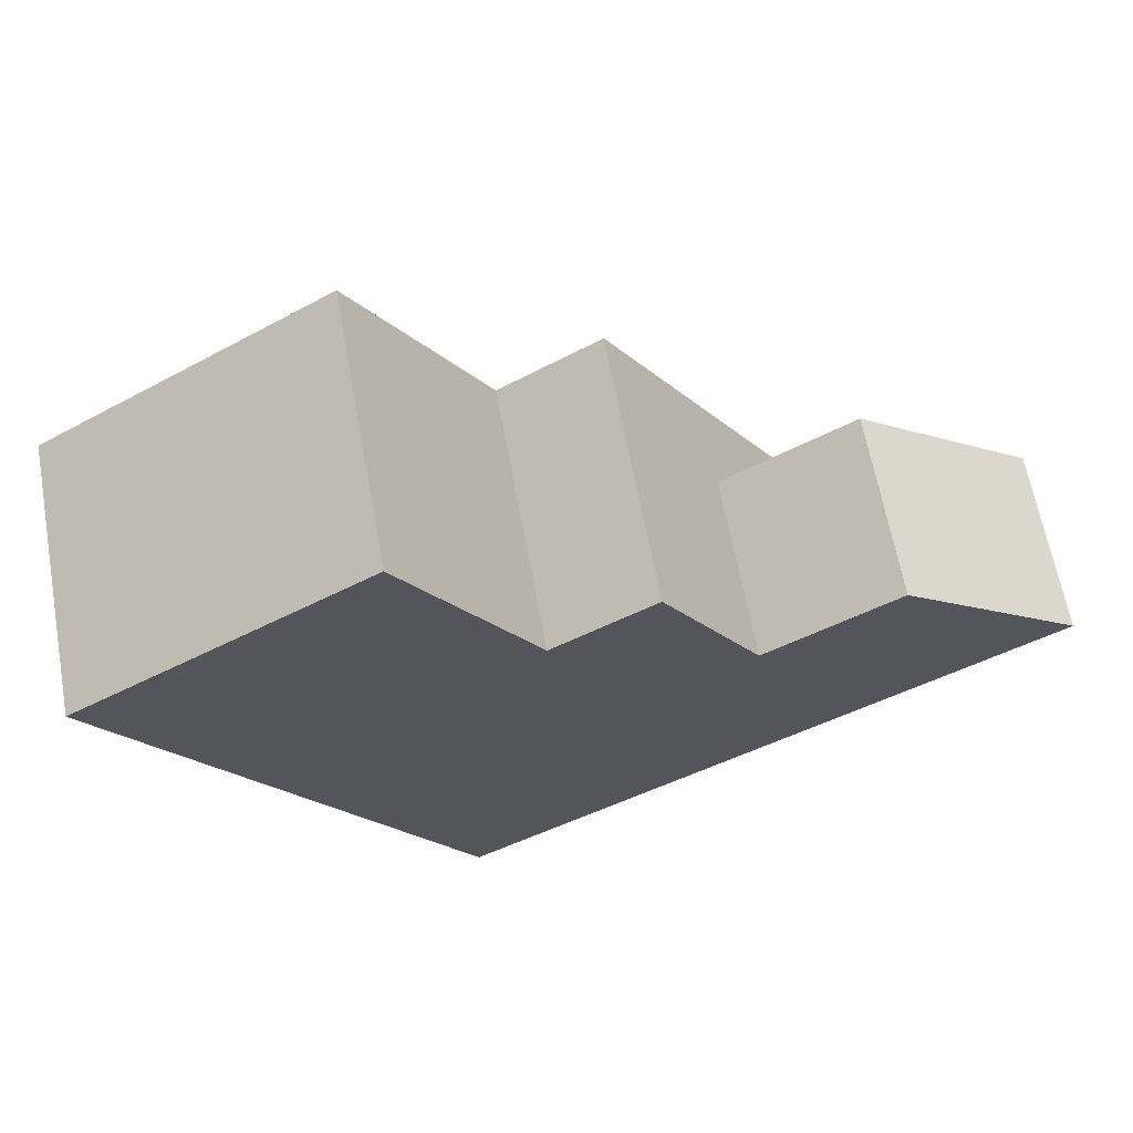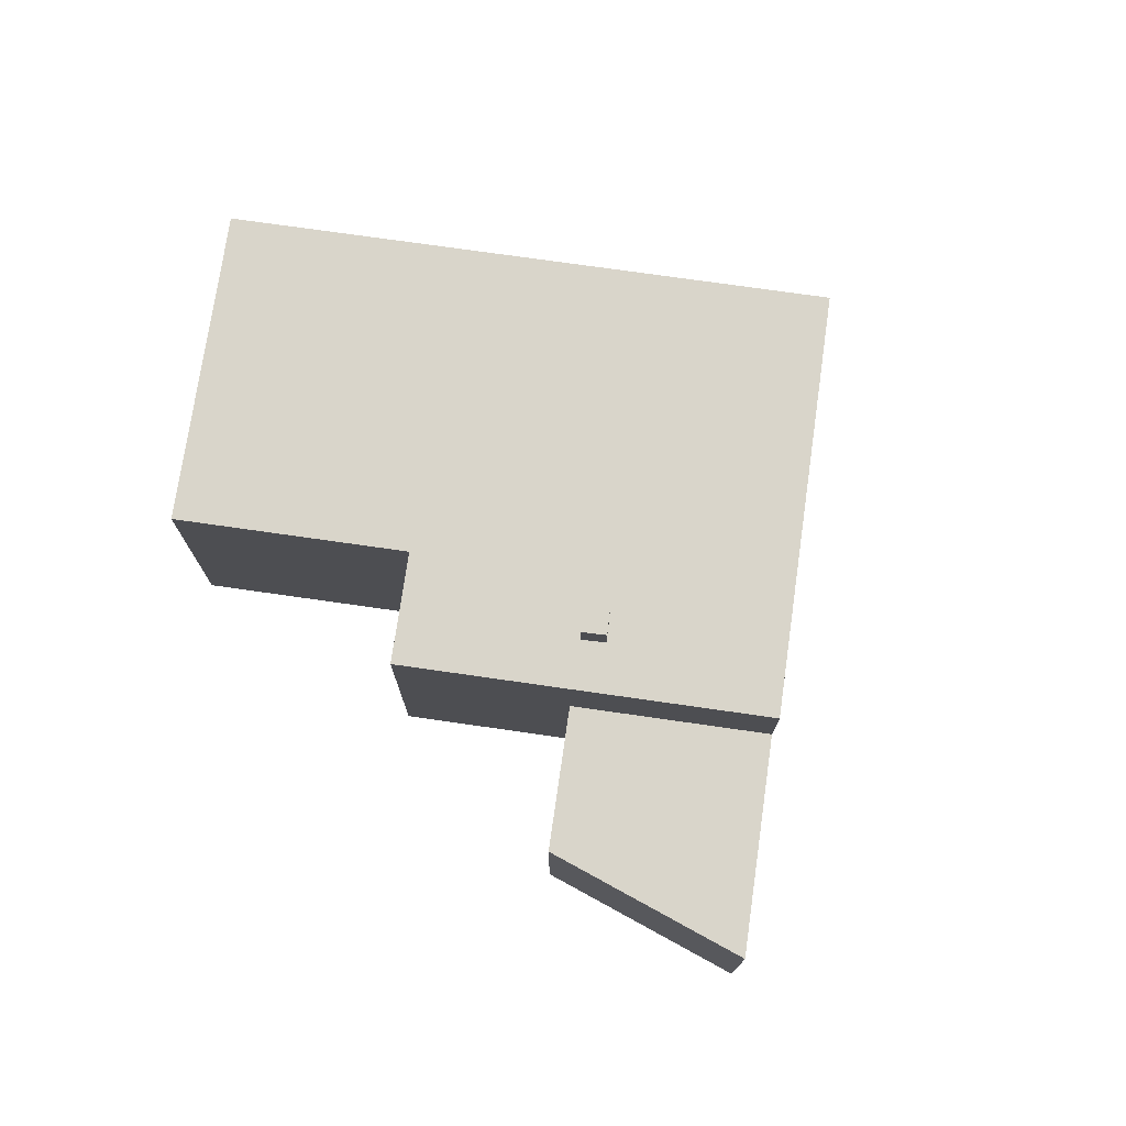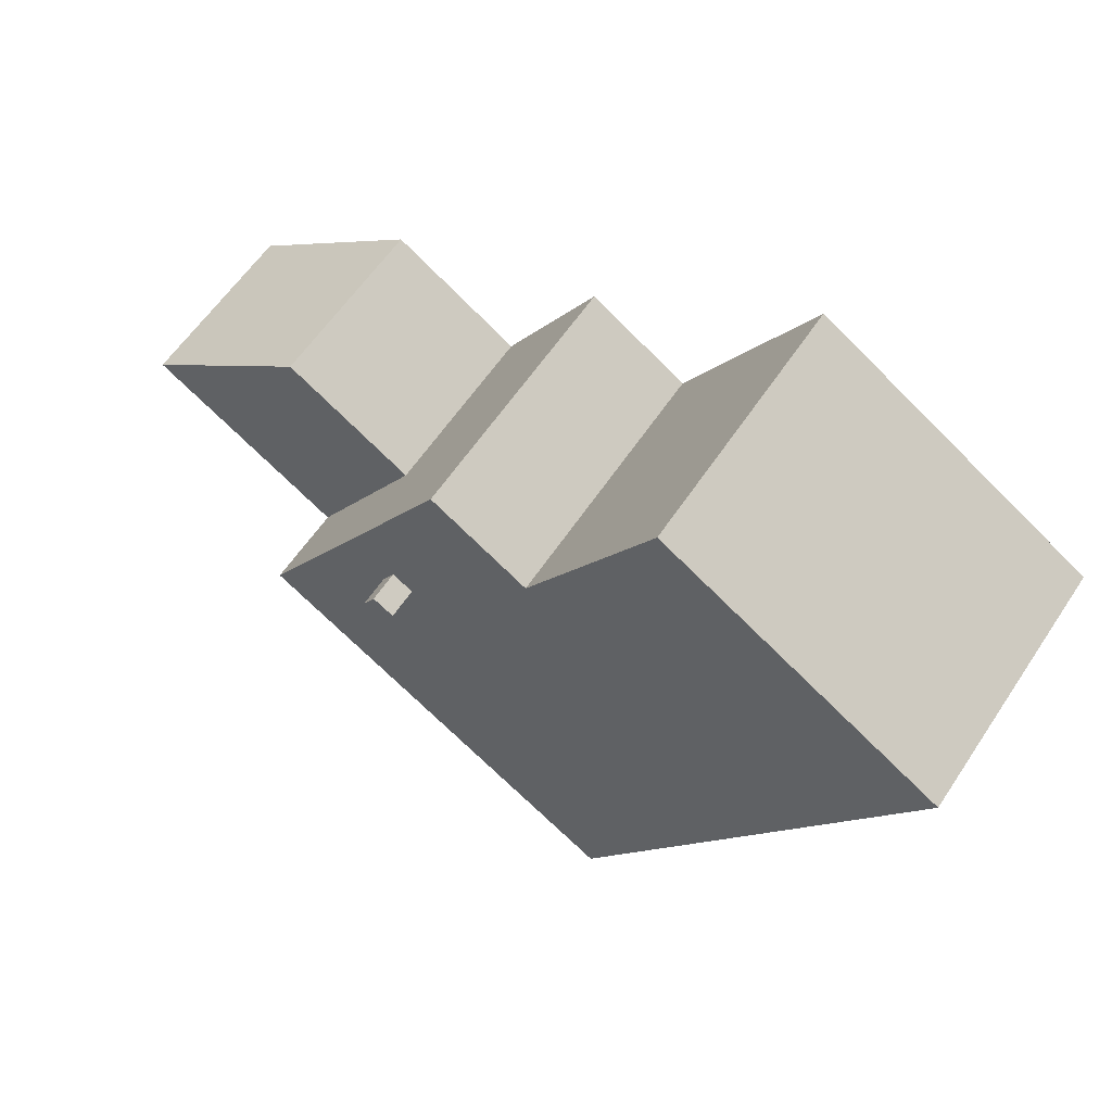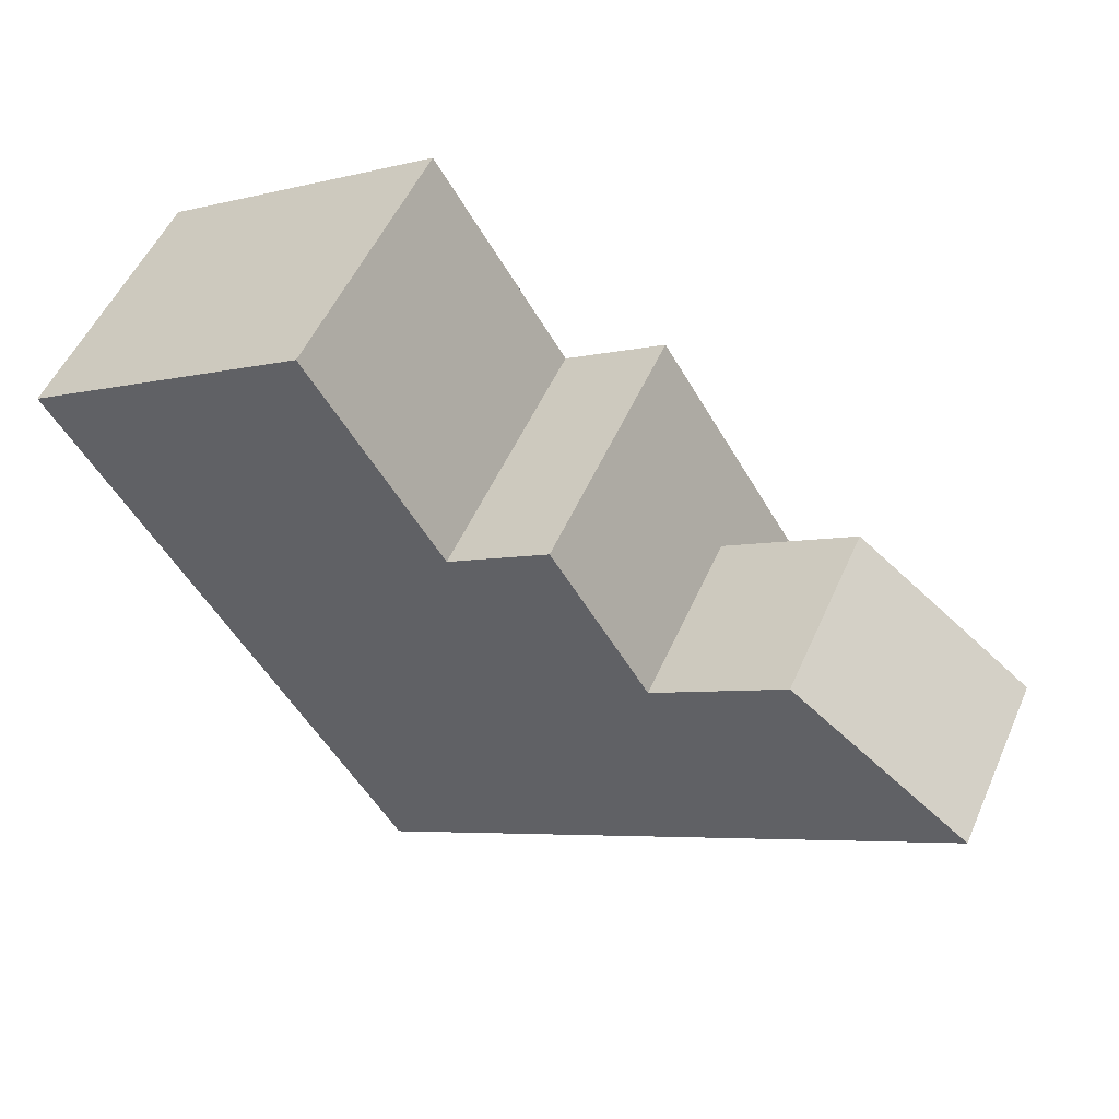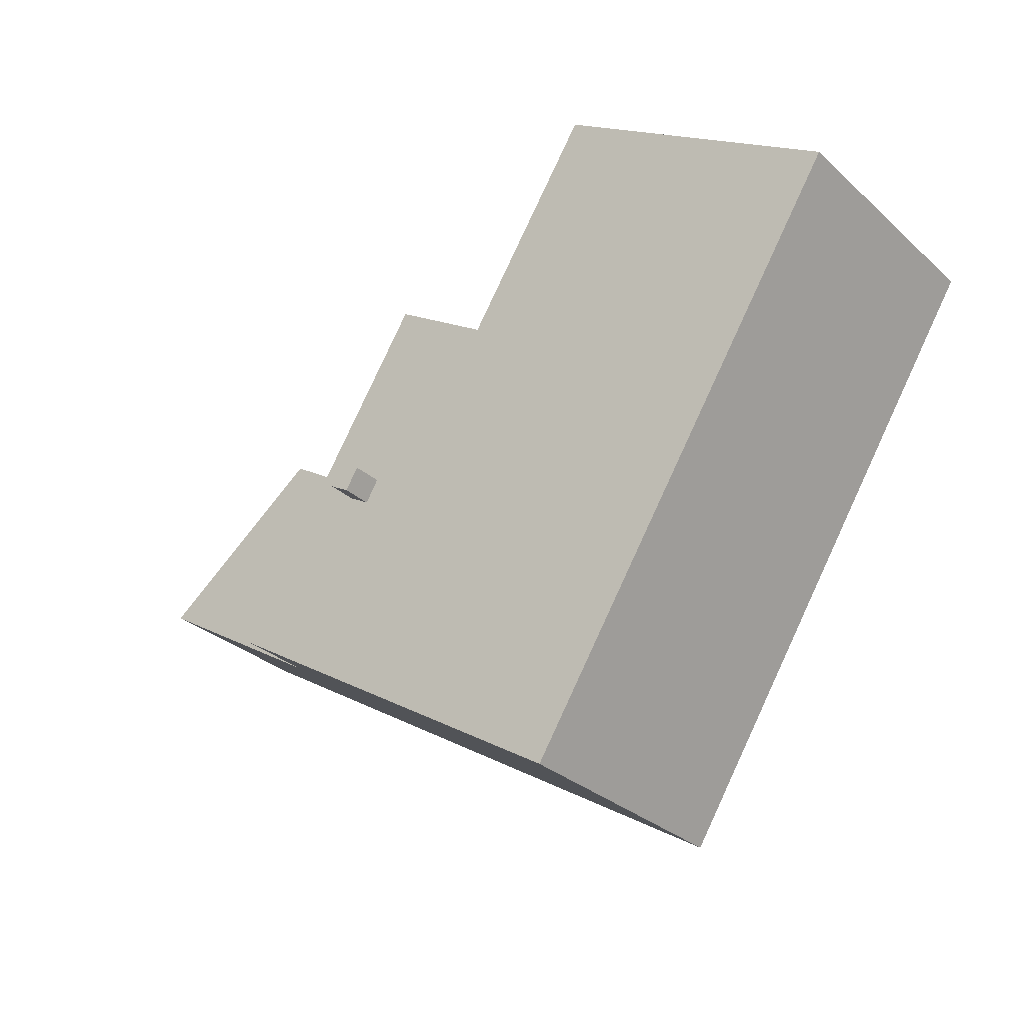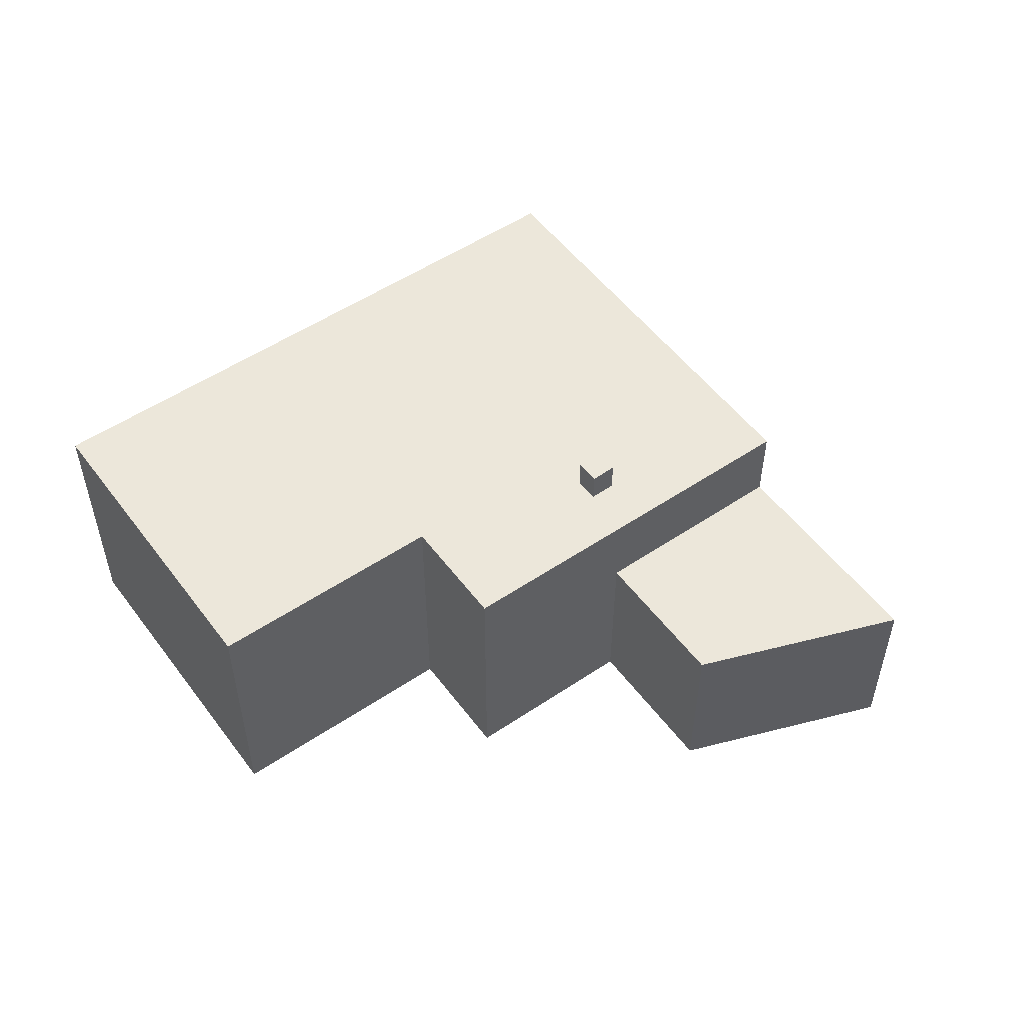
<metadata>
{"format":"obj","ext":"obj","renderer":"f3d","projection":"perspective","resolution":1024,"background":"white","views":[{"elev":64.2,"azim":-10.4,"up":"+Z"},{"elev":74.7,"azim":66.2,"up":"+Y"},{"elev":59.6,"azim":-146.6,"up":"+Z"},{"elev":52.4,"azim":23.5,"up":"+Z"},{"elev":-29.7,"azim":-142.4,"up":"+Z"},{"elev":52.6,"azim":22.2,"up":"+Y"}]}
</metadata>
<code>
v -2.495 5.948 -15.79
v 8.117 5.948 0.1019
v 14.21 5.948 -5.368
v -2.495 5.948 -15.79
v 7.725 5.948 -0.1287
v 8.117 5.948 0.1019
v 8.117 5.948 0.1019
v 9.374 5.948 2.398
v 14.21 5.948 -5.368
v 8.003 5.948 0.2963
v 9.374 5.948 2.398
v 8.117 5.948 0.1019
v 7.541 5.948 1.081
v 9.374 5.948 2.398
v 8.003 5.948 0.2963
v 0.8542 5.948 6.382
v 9.374 5.948 2.398
v 7.541 5.948 1.081
v -2.495 5.948 -15.79
v 6.62 5.948 0.5389
v 7.196 5.948 -0.4401
v -2.495 5.948 -15.79
v 7.196 5.948 -0.4401
v 7.725 5.948 -0.1287
v 0.8542 5.948 6.382
v 7.541 5.948 1.081
v 6.62 5.948 0.5389
v -2.495 5.948 -15.79
v 0.8542 5.948 6.382
v 6.62 5.948 0.5389
v 0.8542 5.948 6.382
v 5.201 5.948 9.092
v 9.374 5.948 2.398
v -17.16 5.948 7.737
v 0.8542 5.948 6.382
v -2.495 5.948 -15.79
v -17.16 5.948 7.737
v -4.793 5.948 15.44
v 0.8542 5.948 6.382
v 14.21 2.322 -5.368
v 14.99 2.322 5.904
v 22.74 2.322 -0.05213
v 9.374 2.322 2.398
v 14.99 2.322 5.904
v 14.21 2.322 -5.368
v 6.62 7.338 0.5389
v 7.541 7.338 1.081
v 8.117 7.338 0.1019
v 7.196 7.338 -0.4401
v -1.969 -5.603 10.91
v 0.8542 -5.603 6.382
v 0.8542 5.948 6.382
v -4.793 5.948 15.44
v -4.793 -5.603 15.44
v -1.969 -5.603 10.91
v -4.793 5.948 15.44
v -1.969 -5.603 10.91
v 0.8542 5.948 6.382
v 3.028 -5.603 7.737
v 5.201 -5.603 9.092
v 5.201 5.948 9.092
v 0.8542 5.948 6.382
v 0.8542 -5.603 6.382
v 3.028 -5.603 7.737
v 0.8542 5.948 6.382
v 3.028 -5.603 7.737
v 5.201 5.948 9.092
v 5.201 5.948 9.092
v 9.374 2.322 2.398
v 9.374 5.948 2.398
v 5.201 -5.603 9.092
v 9.374 -5.603 2.398
v 9.374 2.322 2.398
v 5.201 5.948 9.092
v 9.374 2.322 2.398
v 14.21 2.322 -5.368
v 14.21 5.948 -5.368
v 9.374 5.948 2.398
v -2.495 5.948 -15.79
v 14.21 2.322 -5.368
v 14.21 -5.603 -5.368
v -2.495 -5.603 -15.79
v -2.495 5.948 -15.79
v 14.21 5.948 -5.368
v 14.21 2.322 -5.368
v 14.21 2.322 -5.368
v 18.48 -5.603 -2.71
v 14.21 -5.603 -5.368
v 18.48 -5.603 -2.71
v 22.74 2.322 -0.05213
v 22.74 -5.603 -0.05213
v 14.21 2.322 -5.368
v 22.74 2.322 -0.05213
v 18.48 -5.603 -2.71
v -17.16 5.948 7.737
v -2.495 5.948 -15.79
v -2.495 -5.603 -15.79
v -17.16 -5.603 7.737
v -17.16 -5.603 7.737
v -4.793 -5.603 15.44
v -4.793 5.948 15.44
v -17.16 5.948 7.737
v 12.18 -5.603 4.151
v 14.99 -5.603 5.904
v 14.99 2.322 5.904
v 9.374 2.322 2.398
v 9.374 -5.603 2.398
v 12.18 -5.603 4.151
v 9.374 2.322 2.398
v 12.18 -5.603 4.151
v 14.99 2.322 5.904
v 14.99 -5.603 5.904
v 22.74 -5.603 -0.05213
v 22.74 2.322 -0.05213
v 14.99 2.322 5.904
v 6.62 5.948 0.5389
v 7.541 5.948 1.081
v 7.541 7.338 1.081
v 6.62 7.338 0.5389
v 8.003 5.948 0.2963
v 8.117 5.948 0.1019
v 8.117 7.338 0.1019
v 7.541 5.948 1.081
v 8.003 5.948 0.2963
v 8.117 7.338 0.1019
v 7.541 7.338 1.081
v 7.196 7.338 -0.4401
v 7.725 5.948 -0.1287
v 7.196 5.948 -0.4401
v 7.725 5.948 -0.1287
v 8.117 7.338 0.1019
v 8.117 5.948 0.1019
v 7.196 7.338 -0.4401
v 8.117 7.338 0.1019
v 7.725 5.948 -0.1287
v 6.62 7.338 0.5389
v 7.196 7.338 -0.4401
v 7.196 5.948 -0.4401
v 6.62 5.948 0.5389
v 0.8542 -5.603 6.382
v -1.969 -5.603 10.91
v -4.793 -5.603 15.44
v -17.16 -5.603 7.737
v -2.495 -5.603 -15.79
v 14.21 -5.603 -5.368
v 18.48 -5.603 -2.71
v 22.74 -5.603 -0.05213
v 14.99 -5.603 5.904
v 12.18 -5.603 4.151
v 9.374 -5.603 2.398
v 5.201 -5.603 9.092
v 3.028 -5.603 7.737
g CDNNDG02_0011250
f 1 2 3
f 4 5 6
f 7 8 9
f 10 11 12
f 13 14 15
f 16 17 18
f 19 20 21
f 22 23 24
f 25 26 27
f 28 29 30
f 31 32 33
f 34 35 36
f 37 38 39
f 40 41 42
f 43 44 45
f 46 48 49
f 46 47 48
f 50 51 52
f 53 54 55
f 56 57 58
f 59 60 61
f 62 63 64
f 65 66 67
f 68 69 70
f 74 71 73
f 72 73 71
f 75 77 78
f 75 76 77
f 82 79 80
f 80 81 82
f 83 84 85
f 86 87 88
f 89 90 91
f 92 93 94
f 95 97 98
f 95 96 97
f 99 101 102
f 101 99 100
f 103 104 105
f 106 107 108
f 109 110 111
f 115 112 114
f 114 112 113
f 116 118 119
f 118 116 117
f 120 121 122
f 124 125 126
f 123 124 126
f 127 128 129
f 130 131 132
f 133 134 135
f 139 136 138
f 138 136 137
f 150 151 152
f 144 140 143
f 140 141 143
f 141 142 143
f 152 140 150
f 145 149 150
f 140 144 150
f 144 145 150
f 145 146 149
f 146 148 149
f 146 147 148

</code>
